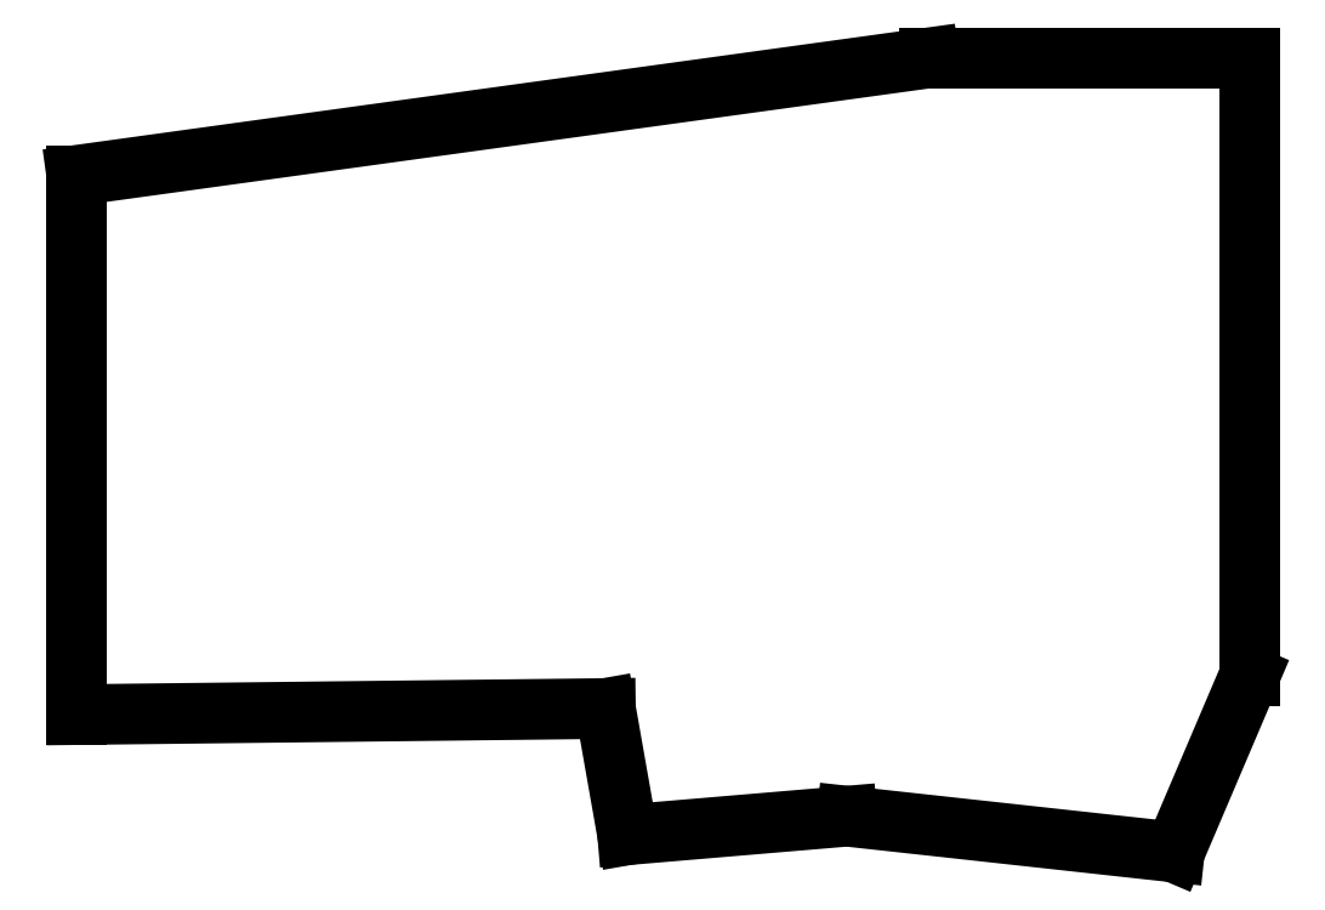
<metadata>
{"format":"dxf","ext":"dxf","renderer":"ezdxf+matplotlib","layout":"modelspace","background":"white","min_lineweight":24,"dpi":150}
</metadata>
<code>
0
SECTION
2
ENTITIES
0
LINE
8
0
10
169
20
-120.6
11
245
21
-110.1
0
LINE
8
0
10
245
20
-110.1
11
273.6
21
-110.1
0
LINE
8
0
10
273.6
20
-110.1
11
273.6
21
-165.2
0
LINE
8
0
10
273.6
20
-165.2
11
266.9
21
-180.9
0
LINE
8
0
10
266.9
20
-180.9
11
237.7
21
-177.7
0
LINE
8
0
10
237.7
20
-177.7
11
218.1
21
-179.4
0
LINE
8
0
10
218.1
20
-179.4
11
216.1
21
-168.1
0
LINE
8
0
10
216.1
20
-168.1
11
169
21
-168.7
0
LINE
8
0
10
169
20
-168.7
11
169
21
-120.6
0
ENDSEC
0
EOF

</code>
